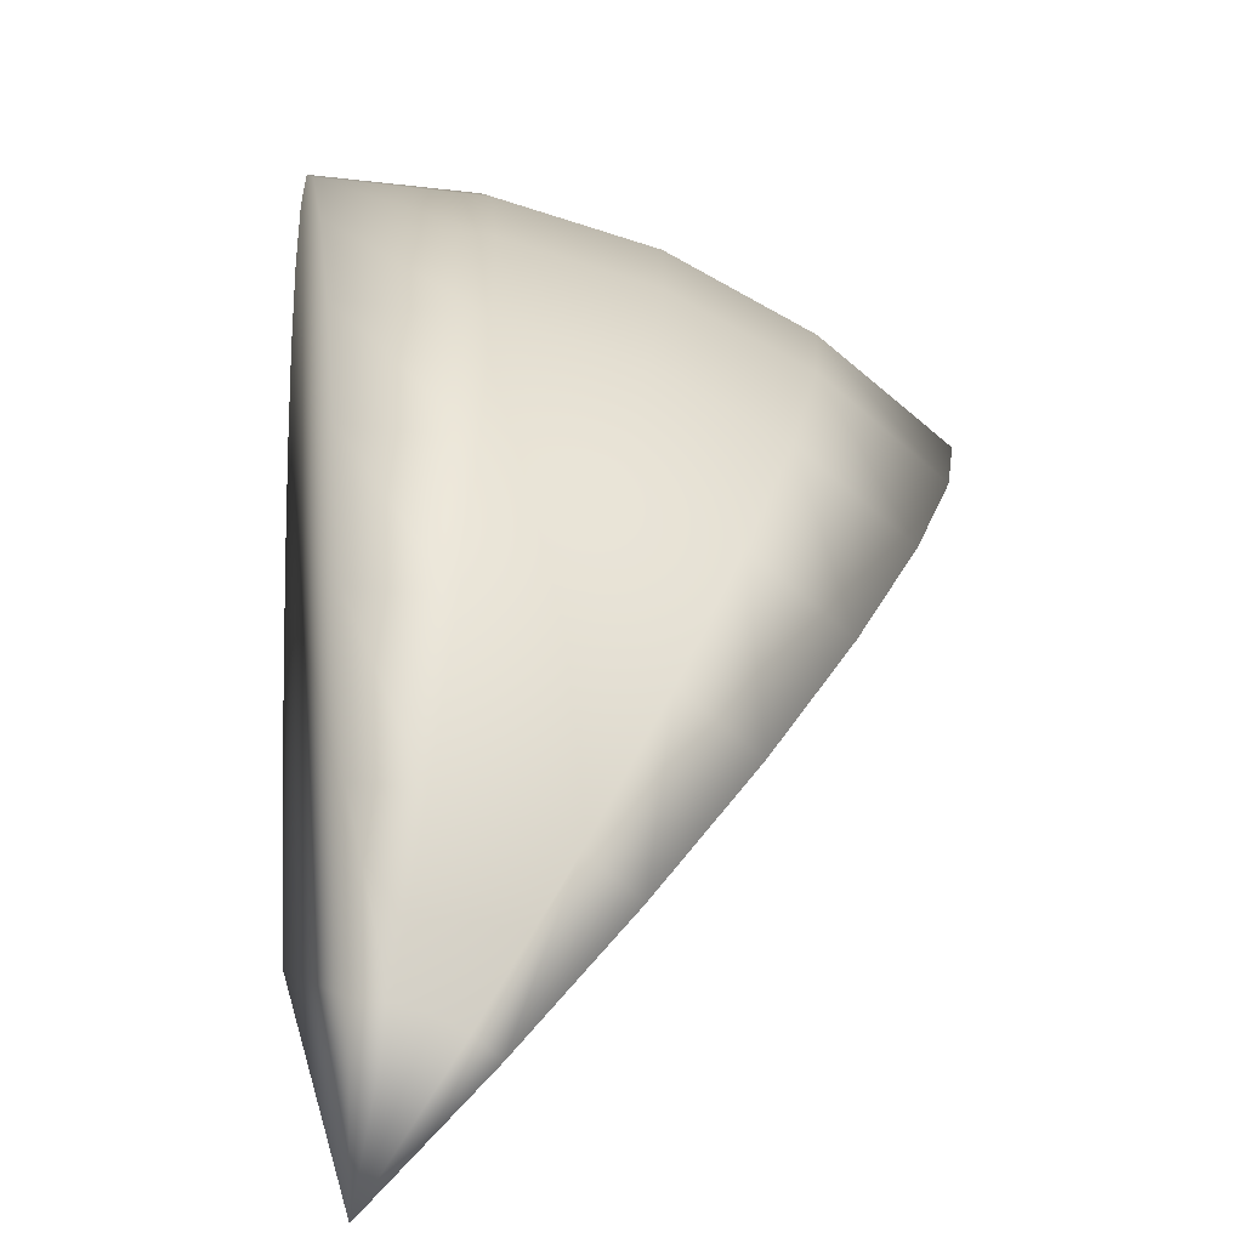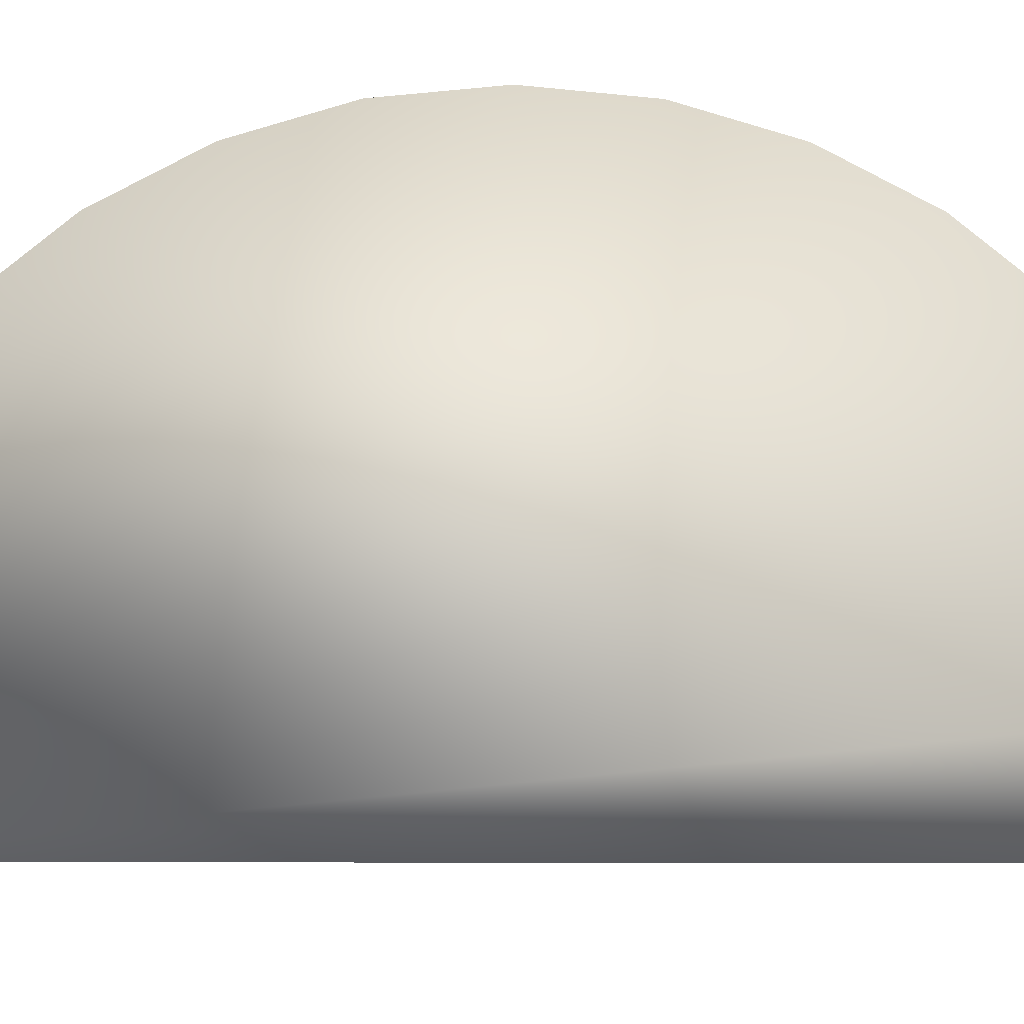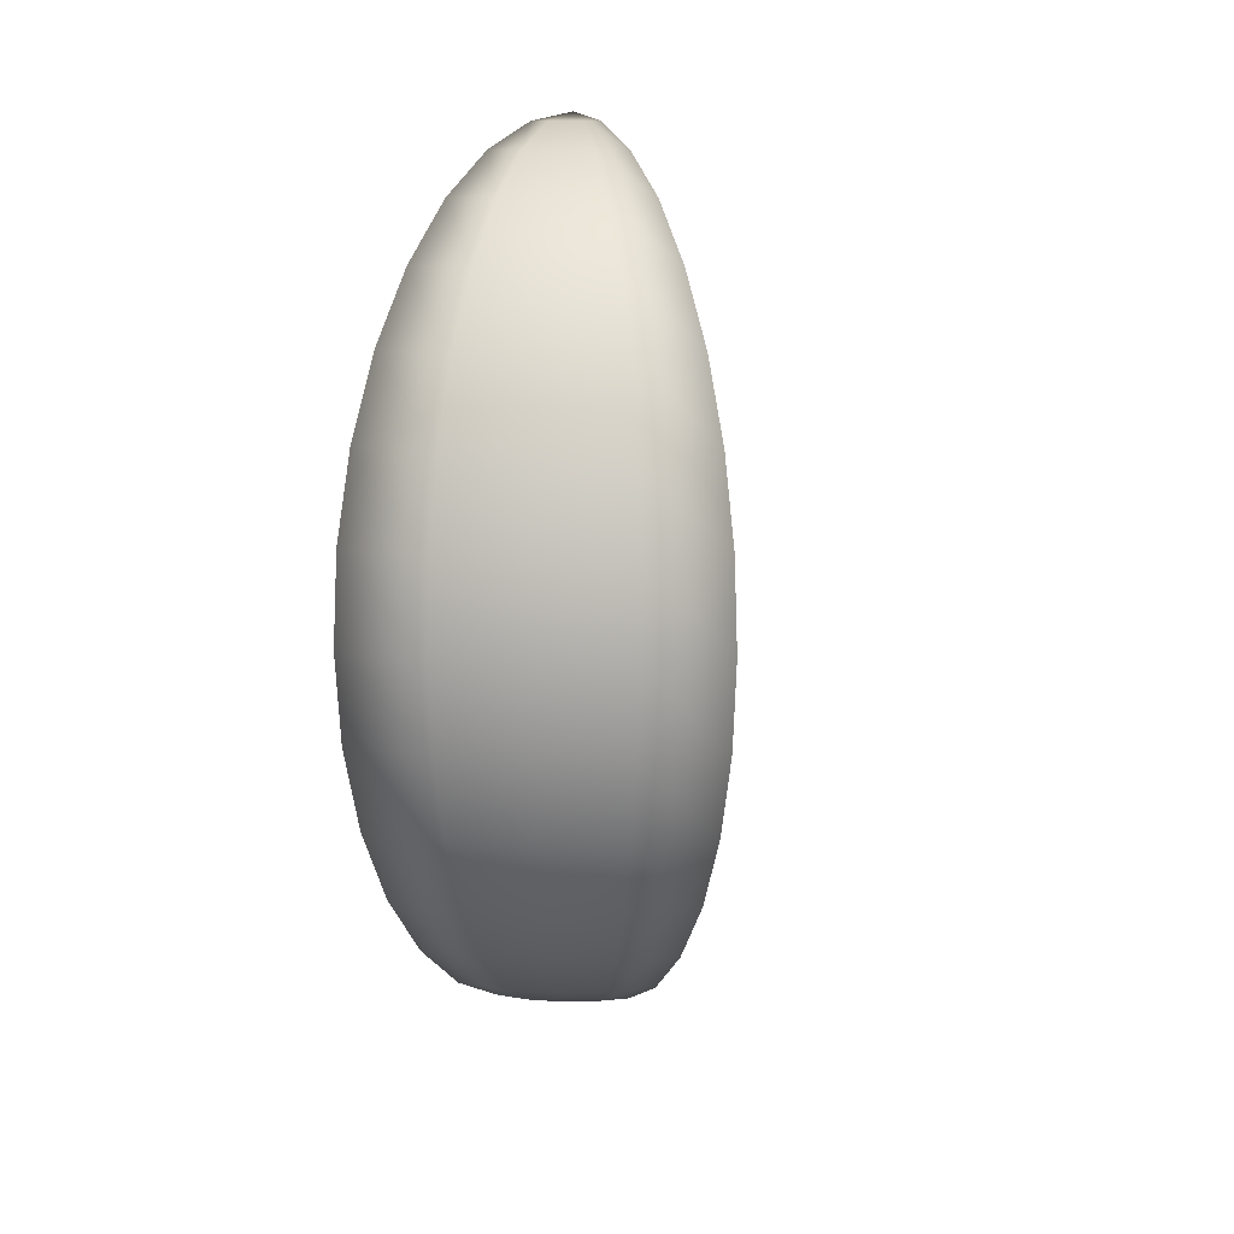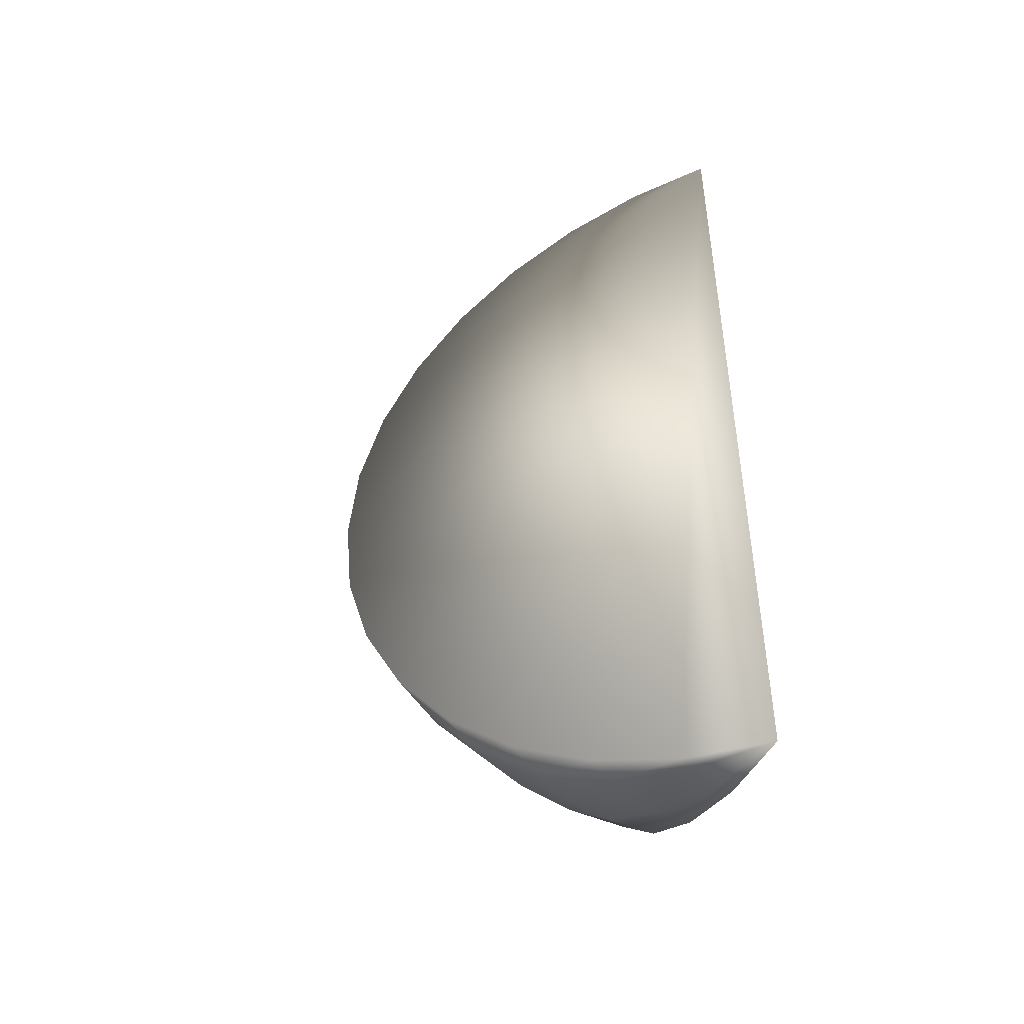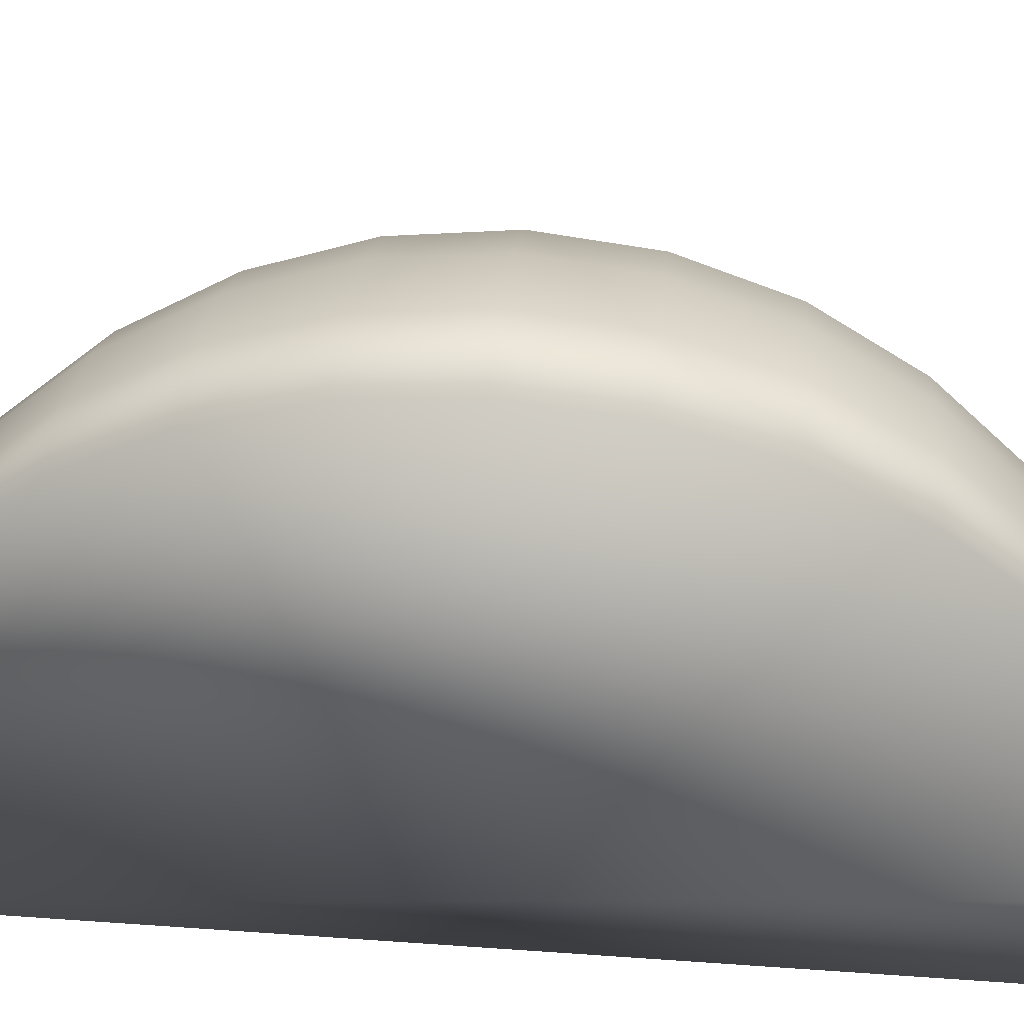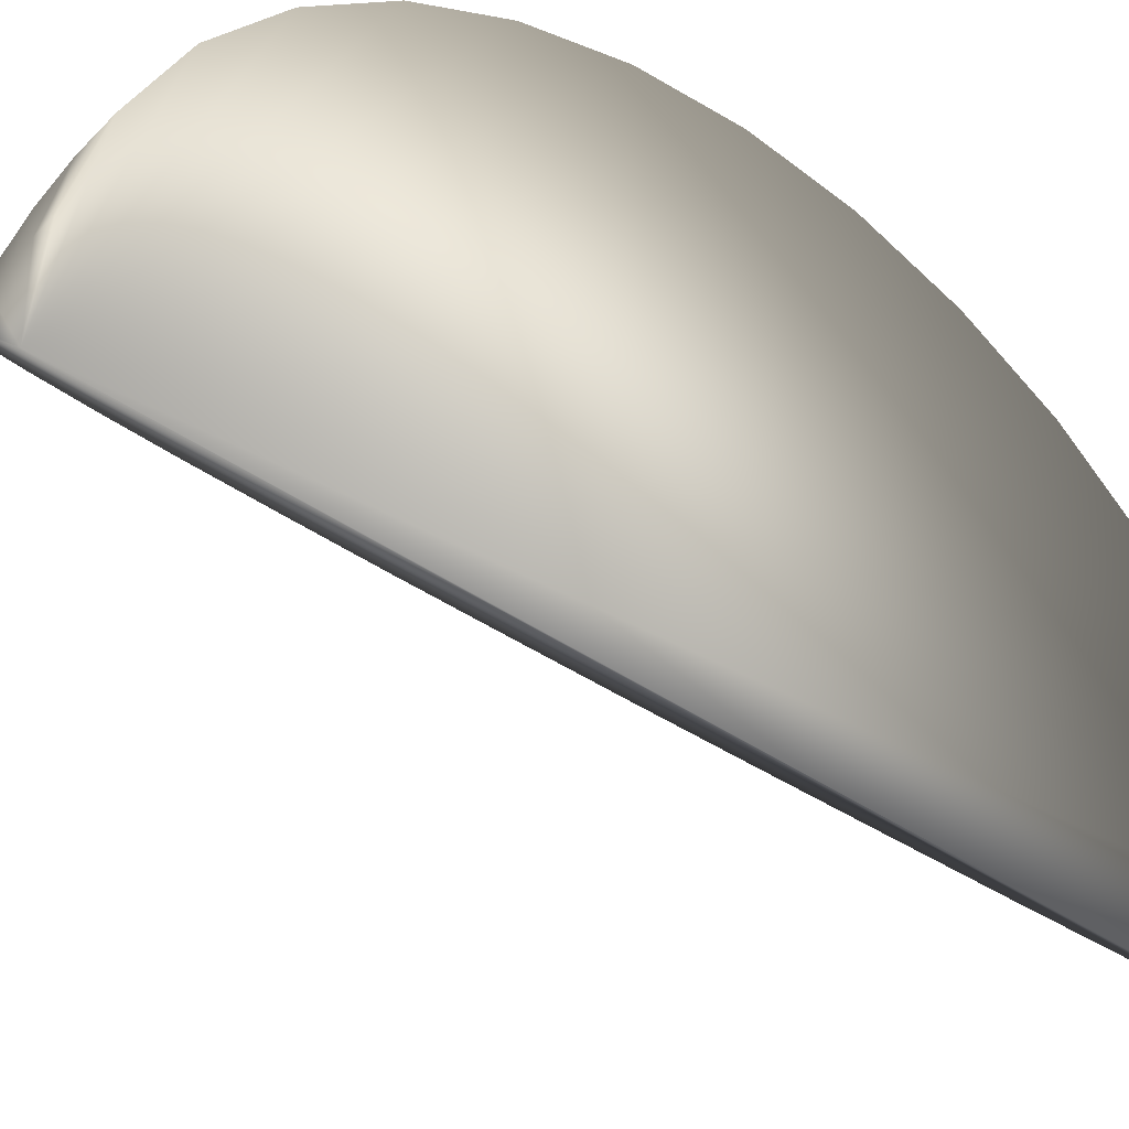
<metadata>
{"format":"obj","ext":"obj","renderer":"f3d","projection":"perspective","resolution":1024,"background":"white","views":[{"elev":1.5,"azim":-6.5,"up":"+Z"},{"elev":-9.5,"azim":-90.4,"up":"+Z"},{"elev":12.7,"azim":26.2,"up":"+Y"},{"elev":-46.7,"azim":158.6,"up":"+Y"},{"elev":42.0,"azim":-85.0,"up":"+Z"},{"elev":-39.9,"azim":-131.0,"up":"+Z"}]}
</metadata>
<code>
o model_0
v 2.48e-06 -100 0
v 13.78 -98.05 13.78
v 10.85 -98.05 16.22
v 21.24 -92.38 31.8
v 27.05 -92.38 27.06
v 30.88 -83.19 46.21
v 39.28 -83.19 39.28
v 39.28 -70.69 58.82
v 49.98 -70.69 50.02
v 46.18 -55.54 69.13
v 58.79 -55.54 58.82
v 51.33 -38.25 76.8
v 65.32 -38.25 65.32
v 54.48 -19.49 81.53
v 69.36 -19.49 69.37
v 55.55 0.0489 83.15
v 70.71 0.0489 70.69
v 54.48 19.49 81.53
v 69.36 19.49 69.37
v 51.33 38.25 76.8
v 65.32 38.25 65.32
v 46.18 55.54 69.13
v 58.79 55.54 58.82
v 39.28 70.69 58.82
v 49.98 70.69 50.02
v 30.88 83.19 46.21
v 39.28 83.19 39.28
v 21.24 92.38 31.8
v 27.05 92.38 27.06
v 10.85 98.05 16.22
v 13.78 98.05 13.78
v 2.48e-06 100 0
v 7.461 98.05 18.03
v 3.8 98.05 19.15
v 14.65 92.38 35.37
v 21.24 83.19 51.34
v 27.05 70.69 65.32
v 31.81 55.54 76.8
v 35.37 38.25 85.34
v 37.55 19.49 90.62
v 38.27 0.0489 92.38
v 37.55 -19.49 90.62
v 35.37 -38.25 85.34
v 31.81 -55.54 76.8
v 27.05 -70.69 65.32
v 21.24 -83.19 51.34
v 14.65 -92.38 35.37
v 7.461 -98.05 18.03
v 3.8 -98.05 19.15
v 2.48e-06 -98.05 19.49
v 2.48e-06 -92.38 38.25
v 7.461 -92.38 37.52
v 10.85 -83.19 54.47
v 13.78 -70.69 69.37
v 16.24 -55.54 81.53
v 18.03 -38.25 90.62
v 19.14 -19.49 96.19
v 19.52 0.0489 98.09
v 19.14 19.49 96.19
v 18.03 38.25 90.62
v 16.24 55.54 81.53
v 13.78 70.69 69.37
v 10.85 83.19 54.47
v 7.461 92.38 37.52
v 2.48e-06 98.05 19.49
v 2.48e-06 92.38 38.25
v 2.48e-06 83.19 55.54
v 2.48e-06 70.69 70.69
v 2.48e-06 55.54 83.15
v 2.48e-06 38.25 92.38
v 2.48e-06 19.49 98.09
v 2.48e-06 0.0489 100
v 2.48e-06 -19.49 98.09
v 2.48e-06 -38.25 92.38
v 2.48e-06 -55.54 83.15
v 2.48e-06 -70.69 70.69
v 2.48e-06 -83.19 55.54
v 2.48e-06 -100 0
v 2.48e-06 100 0
v 13.78 -98.05 13.78
v 27.05 -92.38 27.06
v 39.28 -83.19 39.28
v 49.98 -70.69 50.02
v 58.79 -55.54 58.82
v 65.32 -38.25 65.32
v 69.36 -19.49 69.37
v 70.71 0.0489 70.69
v 69.36 19.49 69.37
v 65.32 38.25 65.32
v 58.79 55.54 58.82
v 49.98 70.69 50.02
v 39.28 83.19 39.28
v 27.05 92.38 27.06
v 13.78 98.05 13.78
v 2.48e-06 -100 0
v 2.48e-06 -98.05 19.49
v 2.48e-06 100 0
v 2.48e-06 -92.38 38.25
v 2.48e-06 -83.19 55.54
v 2.48e-06 -70.69 70.69
v 2.48e-06 -55.54 83.15
v 2.48e-06 -38.25 92.38
v 2.48e-06 -19.49 98.09
v 2.48e-06 0.0489 100
v 2.48e-06 19.49 98.09
v 2.48e-06 38.25 92.38
v 2.48e-06 55.54 83.15
v 2.48e-06 70.69 70.69
v 2.48e-06 83.19 55.54
v 2.48e-06 92.38 38.25
v 2.48e-06 98.05 19.49
f 1 2 3
f 2 2 3
f 3 2 4
f 2 5 4
f 4 5 6
f 5 7 6
f 6 7 8
f 7 9 8
f 8 9 10
f 9 11 10
f 10 11 12
f 11 13 12
f 12 13 14
f 13 15 14
f 14 15 16
f 15 17 16
f 16 17 18
f 17 19 18
f 18 19 20
f 19 21 20
f 20 21 22
f 21 23 22
f 22 23 24
f 23 25 24
f 24 25 26
f 25 27 26
f 26 27 28
f 27 29 28
f 28 29 30
f 29 31 30
f 30 31 30
f 31 32 30
f 30 32 33
f 32 34 33
f 33 34 33
f 34 35 33
f 33 35 28
f 35 35 28
f 28 35 26
f 35 36 26
f 26 36 24
f 36 37 24
f 24 37 22
f 37 38 22
f 22 38 20
f 38 39 20
f 20 39 18
f 39 40 18
f 18 40 16
f 40 41 16
f 16 41 14
f 41 42 14
f 14 42 12
f 42 43 12
f 12 43 10
f 43 44 10
f 10 44 8
f 44 45 8
f 8 45 6
f 45 46 6
f 6 46 4
f 46 47 4
f 4 47 3
f 47 48 3
f 3 48 1
f 48 49 1
f 1 49 50
f 49 49 50
f 50 49 51
f 49 49 51
f 51 49 52
f 49 48 52
f 52 48 52
f 48 47 52
f 52 47 53
f 47 46 53
f 53 46 54
f 46 45 54
f 54 45 55
f 45 44 55
f 55 44 56
f 44 43 56
f 56 43 57
f 43 42 57
f 57 42 58
f 42 41 58
f 58 41 59
f 41 40 59
f 59 40 60
f 40 39 60
f 60 39 61
f 39 38 61
f 61 38 62
f 38 37 62
f 62 37 63
f 37 36 63
f 63 36 64
f 36 35 64
f 64 35 64
f 35 34 64
f 64 34 65
f 34 32 65
f 65 32 32
f 32 28 32
f 32 28 28
f 28 30 28
f 28 30 33
f 30 33 33
f 33 33 65
f 33 65 65
f 65 65 64
f 65 66 64
f 64 66 63
f 66 67 63
f 63 67 62
f 67 68 62
f 62 68 61
f 68 69 61
f 61 69 60
f 69 70 60
f 60 70 59
f 70 71 59
f 59 71 58
f 71 72 58
f 58 72 57
f 72 73 57
f 57 73 56
f 73 74 56
f 56 74 55
f 74 75 55
f 55 75 54
f 75 76 54
f 54 76 53
f 76 77 53
f 53 77 52
f 77 51 52
f 52 51 51
f 51 78 51
f 51 78 78
f 78 79 78
f 78 79 80
f 79 79 80
f 80 79 81
f 79 79 81
f 81 79 82
f 79 79 82
f 82 79 83
f 79 79 83
f 83 79 84
f 79 79 84
f 84 79 85
f 79 79 85
f 85 79 86
f 79 79 86
f 86 79 87
f 79 79 87
f 87 79 88
f 79 79 88
f 88 79 89
f 79 79 89
f 89 79 90
f 79 79 90
f 90 79 91
f 79 79 91
f 91 79 92
f 79 79 92
f 92 79 93
f 79 94 93
f 93 94 94
f 94 95 94
f 94 95 95
f 95 96 95
f 95 96 97
f 96 98 97
f 97 98 97
f 98 99 97
f 97 99 97
f 99 100 97
f 97 100 97
f 100 101 97
f 97 101 97
f 101 102 97
f 97 102 97
f 102 103 97
f 97 103 97
f 103 104 97
f 97 104 97
f 104 105 97
f 97 105 97
f 105 106 97
f 97 106 97
f 106 107 97
f 97 107 97
f 107 108 97
f 97 108 97
f 108 109 97
f 97 109 97
f 109 110 97
f 97 110 111

</code>
